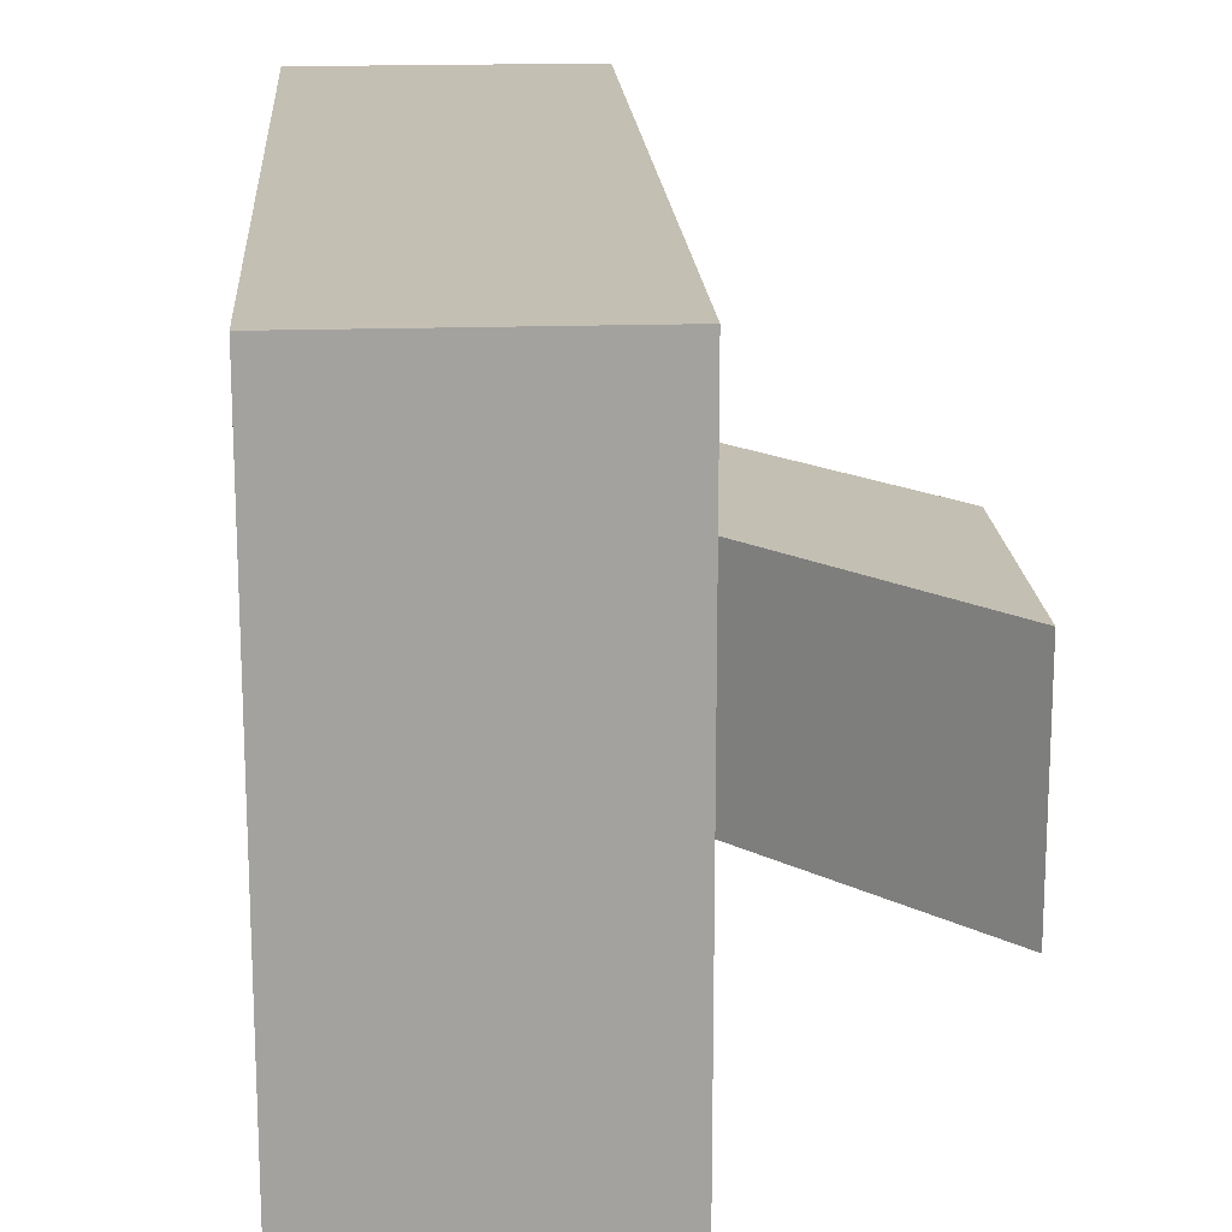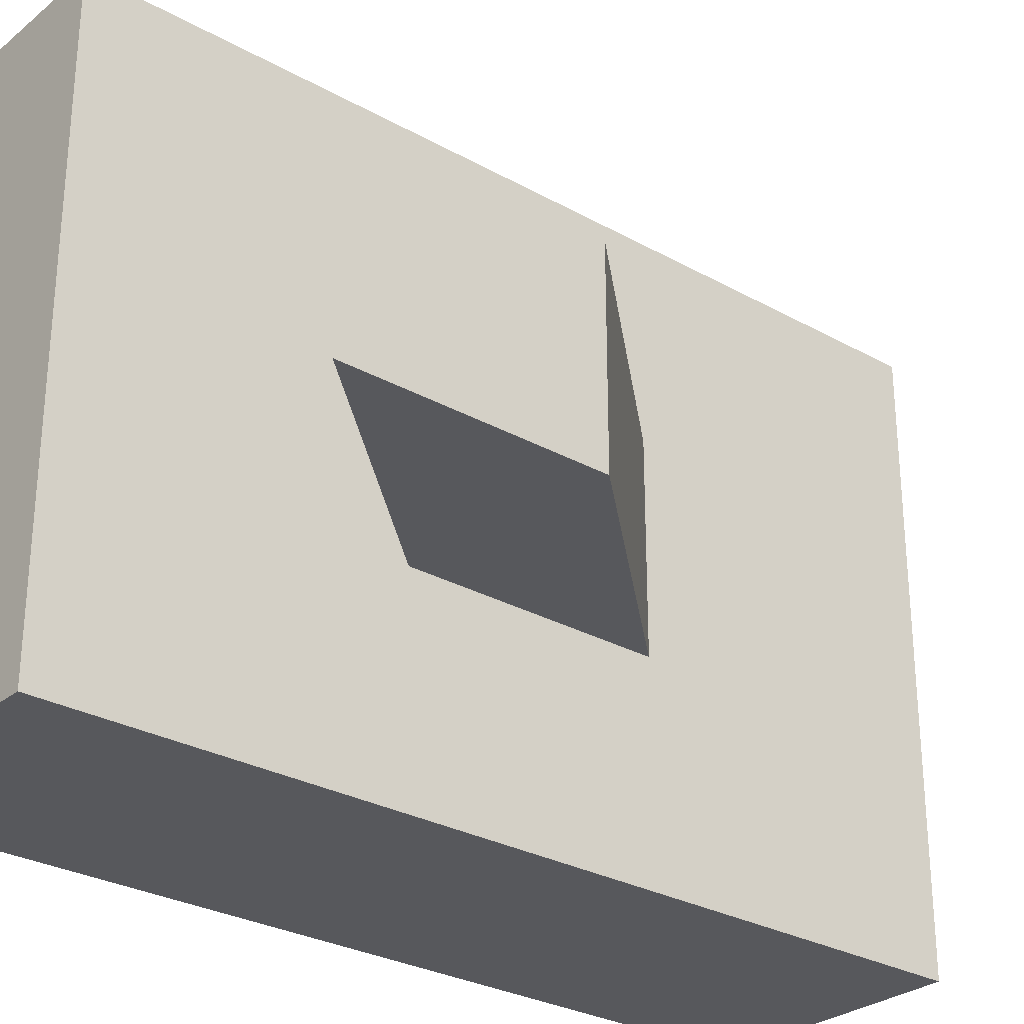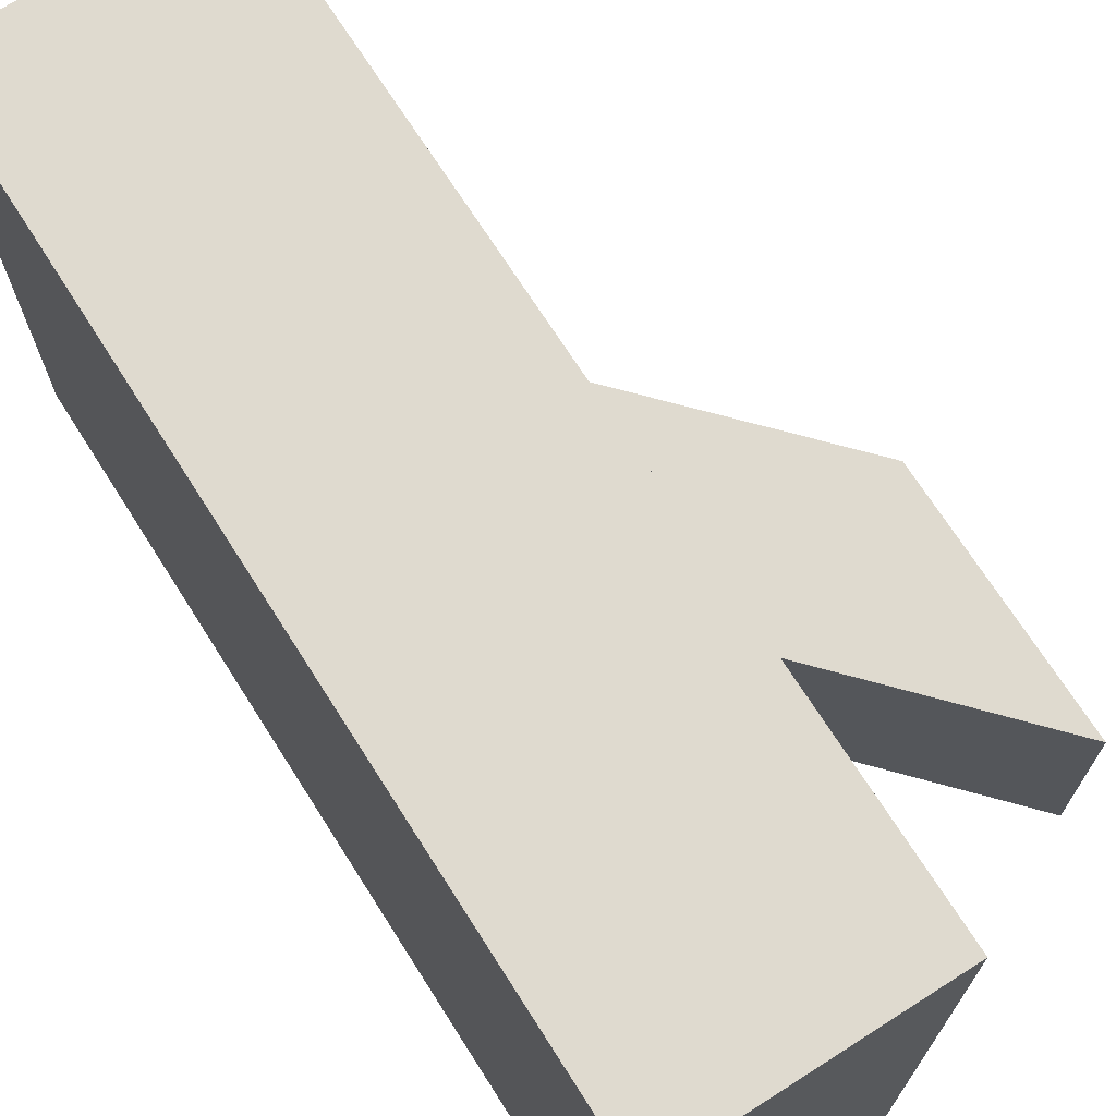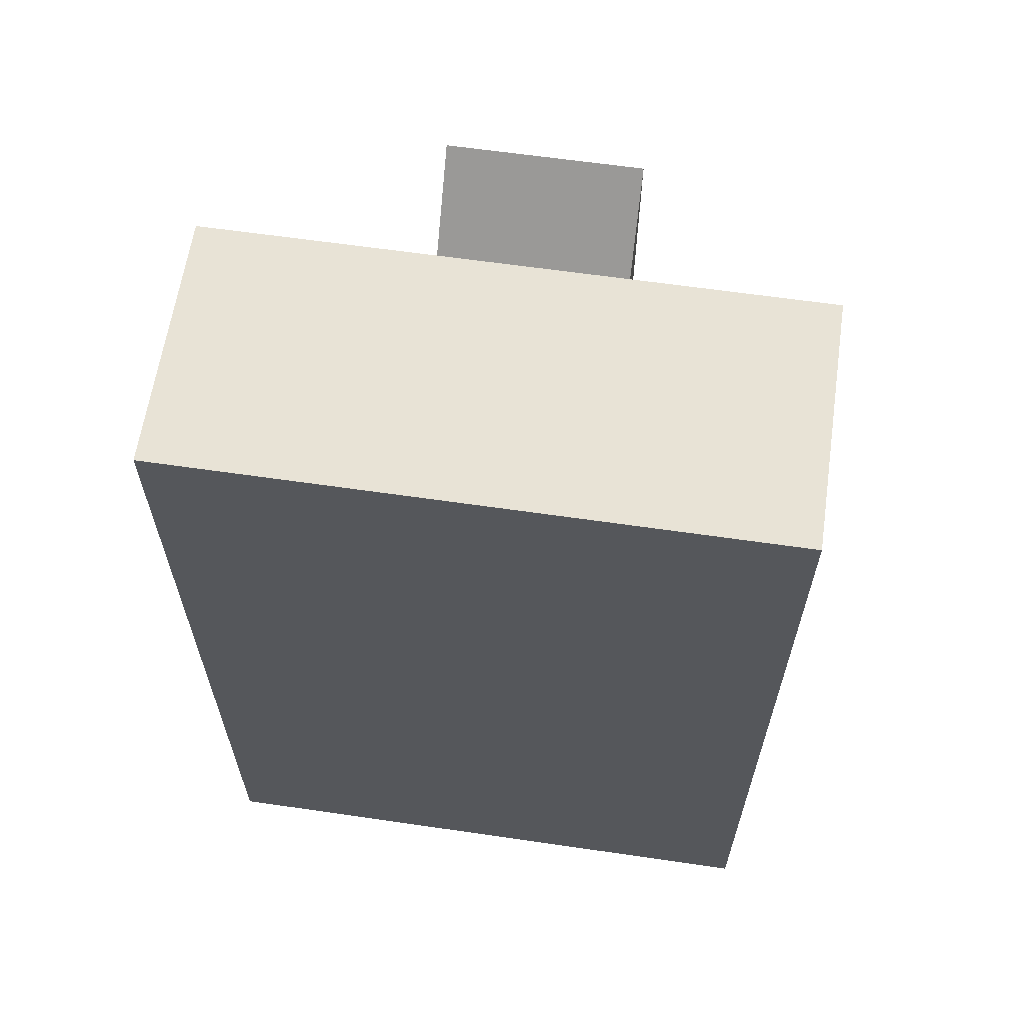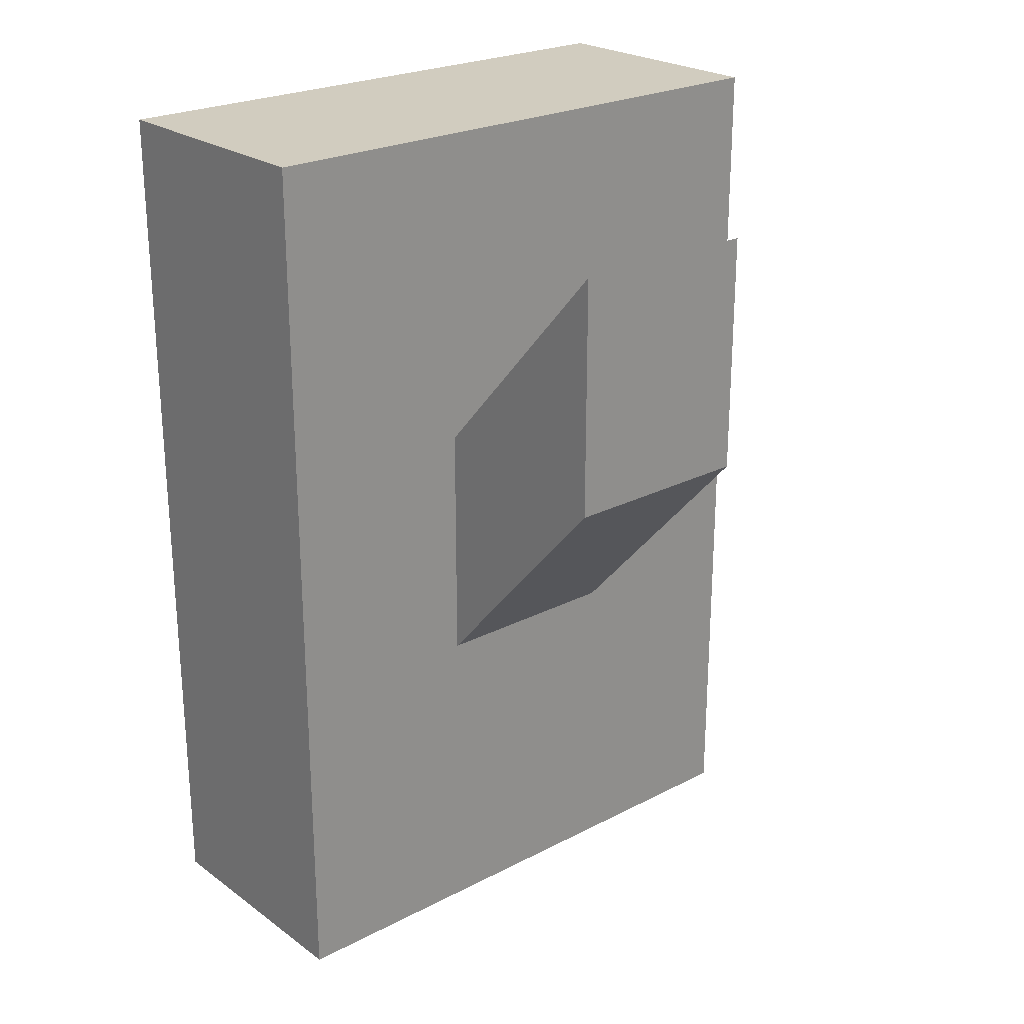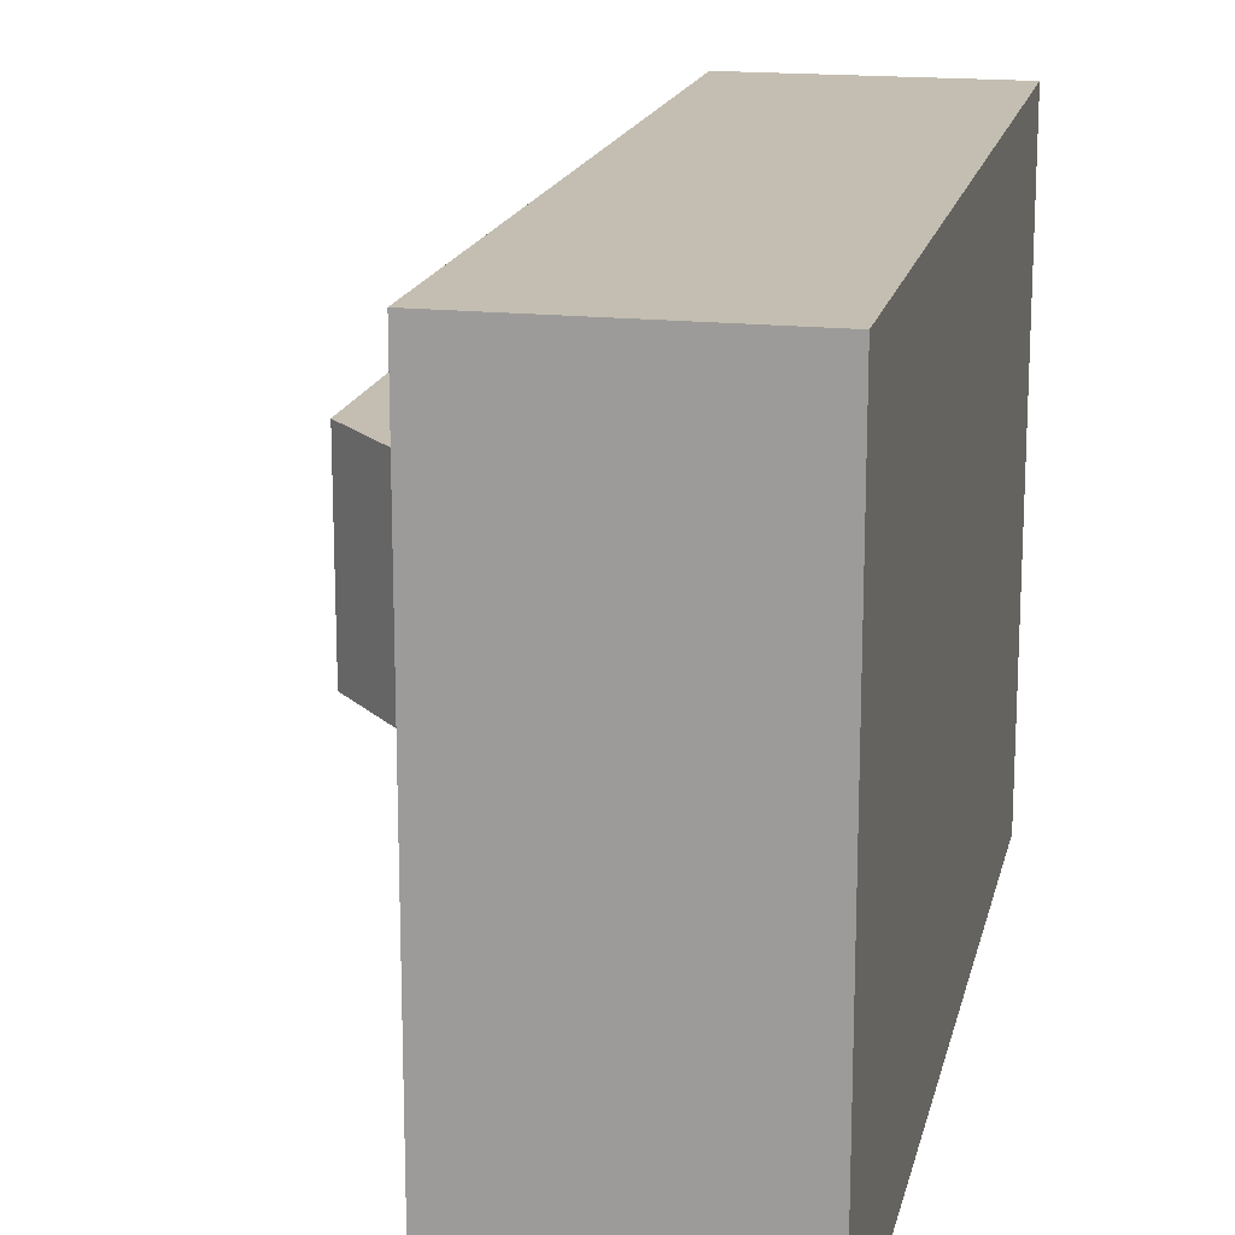
<metadata>
{"format":"obj","ext":"obj","renderer":"f3d","projection":"perspective","resolution":1024,"background":"white","views":[{"elev":17.9,"azim":176.3,"up":"+Z"},{"elev":-28.7,"azim":-130.0,"up":"+Z"},{"elev":70.7,"azim":147.5,"up":"+Z"},{"elev":62.5,"azim":98.4,"up":"+Y"},{"elev":24.1,"azim":-130.6,"up":"+Y"},{"elev":17.2,"azim":12.3,"up":"+Z"}]}
</metadata>
<code>
g default
v 0.08771 0.000668 0.05979
v 0.1831 0.000668 0.05979
v 0.08771 0.3376 0.05979
v 0.1831 0.3376 0.05979
v 0.08771 0.3376 -0.1685
v 0.1831 0.3376 -0.1685
v 0.08771 0.000668 -0.1685
v 0.1831 0.000668 -0.1685
v 0.08771 0.3376 -0.09239
v 0.08771 0.000668 -0.09239
v 0.1831 0.000668 -0.09239
v 0.1831 0.3376 -0.09239
v 0.08771 0.3376 -0.0163
v 0.08771 0.000668 -0.0163
v 0.1831 0.000668 -0.0163
v 0.1831 0.3376 -0.0163
v 0.08771 0.2157 0.05979
v 0.08771 0.2157 -0.0163
v 0.08771 0.2157 -0.09239
v 0.08771 0.2157 -0.1685
v 0.1831 0.2157 -0.1685
v 0.1831 0.2157 -0.09239
v 0.1831 0.2157 -0.0163
v 0.1831 0.2157 0.05979
v 0.08771 0.1226 0.05979
v 0.08771 0.1226 -0.0163
v 0.08771 0.1226 -0.09239
v 0.08771 0.1226 -0.1685
v 0.1831 0.1226 -0.1685
v 0.1831 0.1226 -0.09239
v 0.1831 0.1226 -0.0163
v 0.1831 0.1226 0.05979
v 0.01128 0.207 -0.0163
v 0.01128 0.207 -0.09239
v 0.01128 0.3001 -0.0163
v 0.01128 0.3001 -0.09239
g pCube1
f 1 2 32 25
f 3 4 16 13
f 28 29 8 7
f 14 15 2 1
f 2 15 31 32
f 14 1 25 26
f 7 10 27 28
f 7 8 11 10
f 30 11 8 29
f 9 12 6 5
f 10 14 26 27
f 10 11 15 14
f 31 15 11 30
f 13 16 12 9
f 18 17 3 13
f 19 18 13 9
f 20 19 9 5
f 5 6 21 20
f 12 22 21 6
f 16 23 22 12
f 24 23 16 4
f 17 24 4 3
f 26 25 17 18
f 34 33 35 36
f 28 27 19 20
f 20 21 29 28
f 22 30 29 21
f 23 31 30 22
f 32 31 23 24
f 25 32 24 17
f 27 26 33 34
f 26 18 35 33
f 18 19 36 35
f 19 27 34 36

</code>
